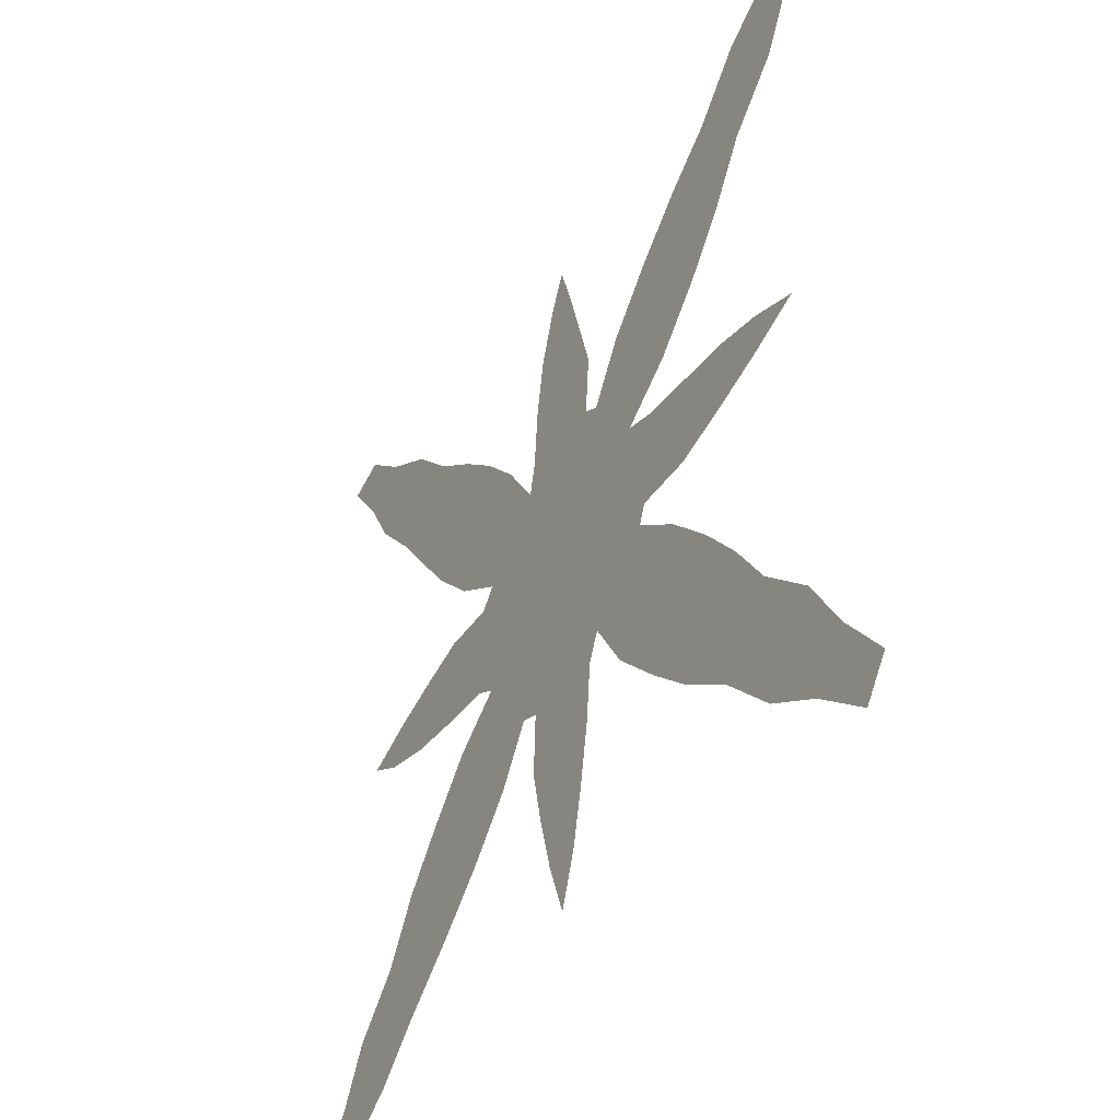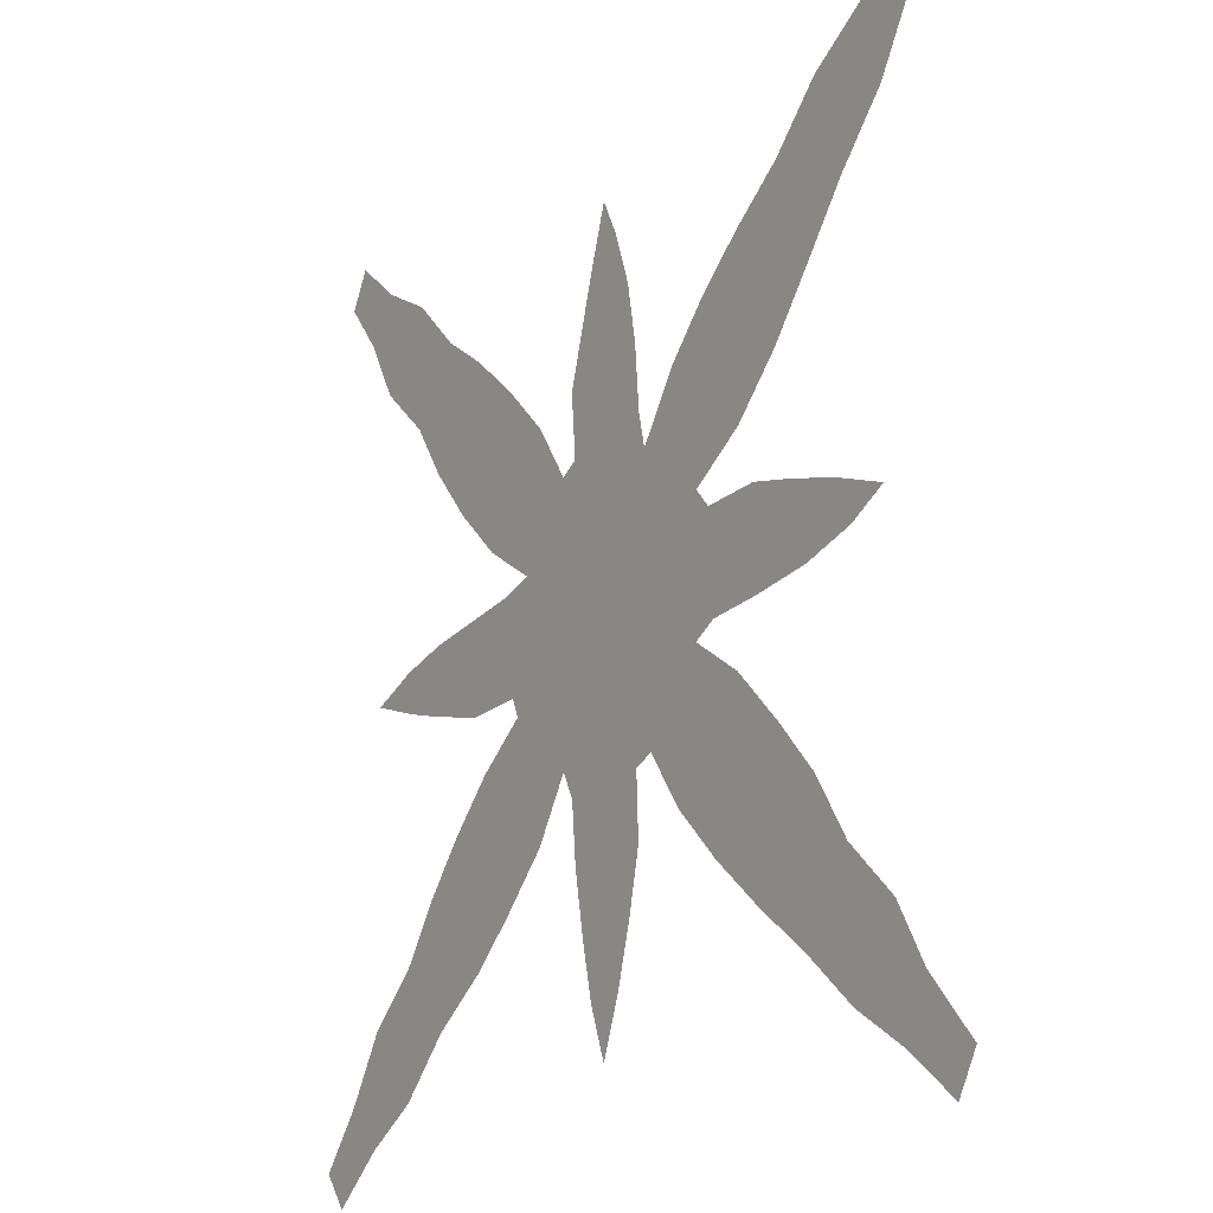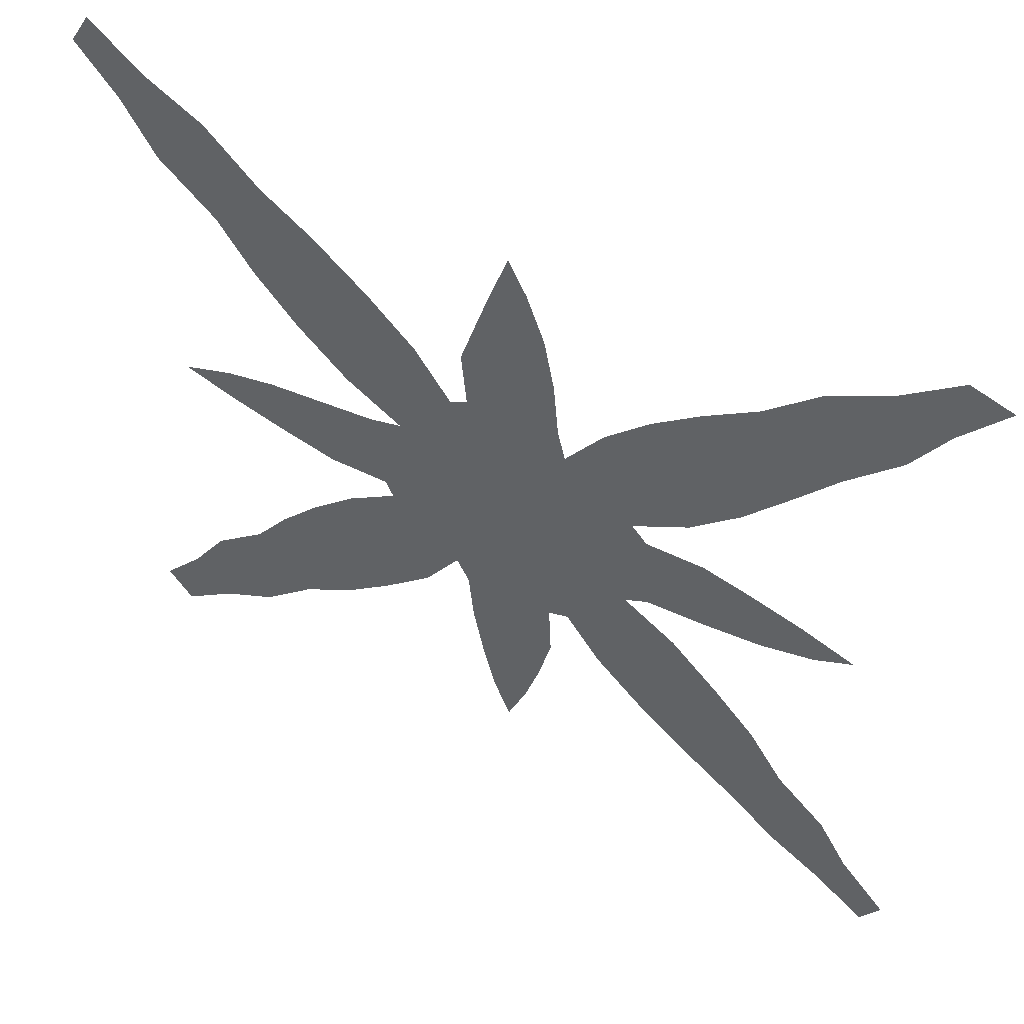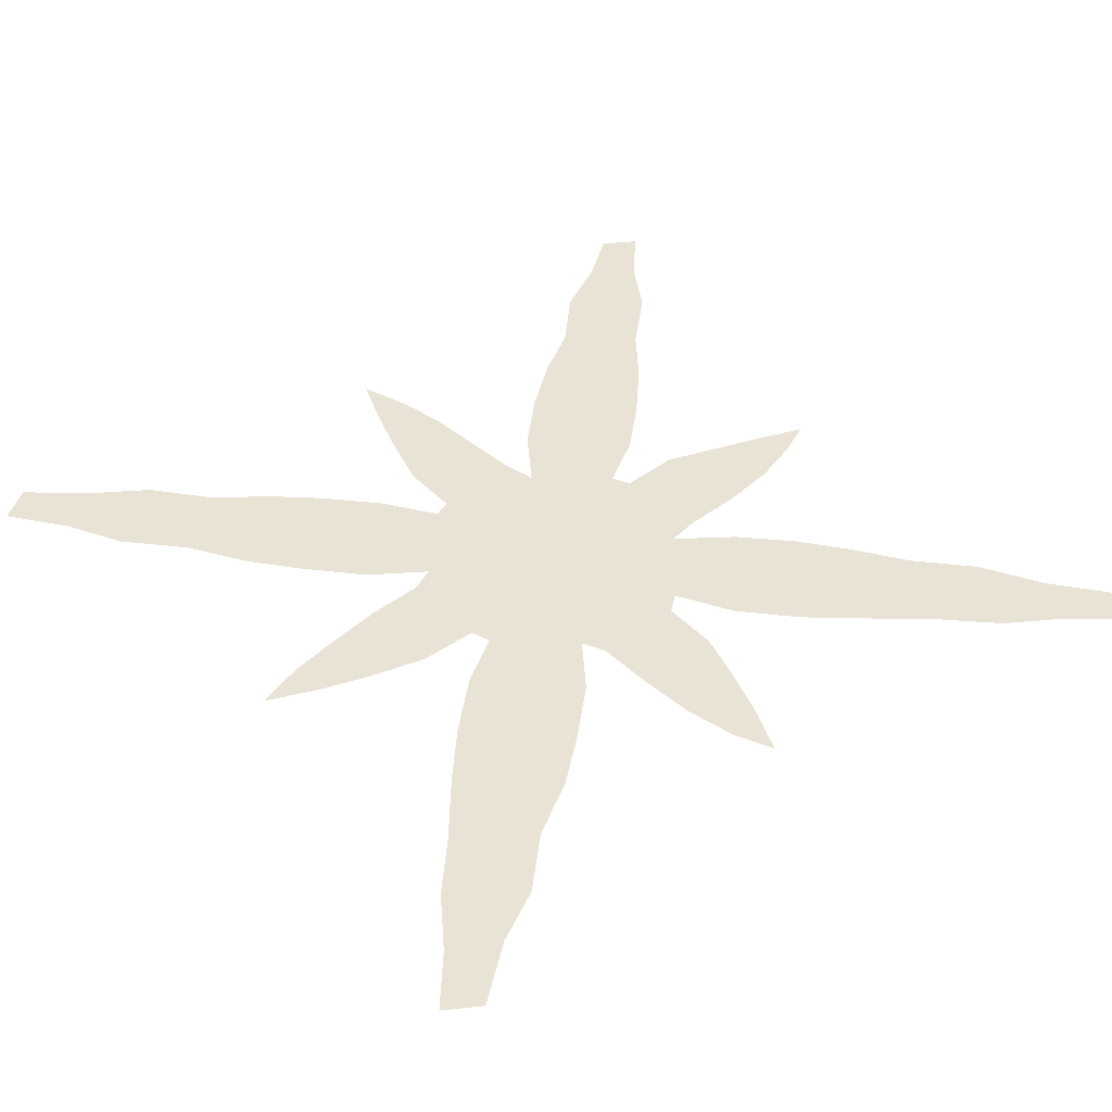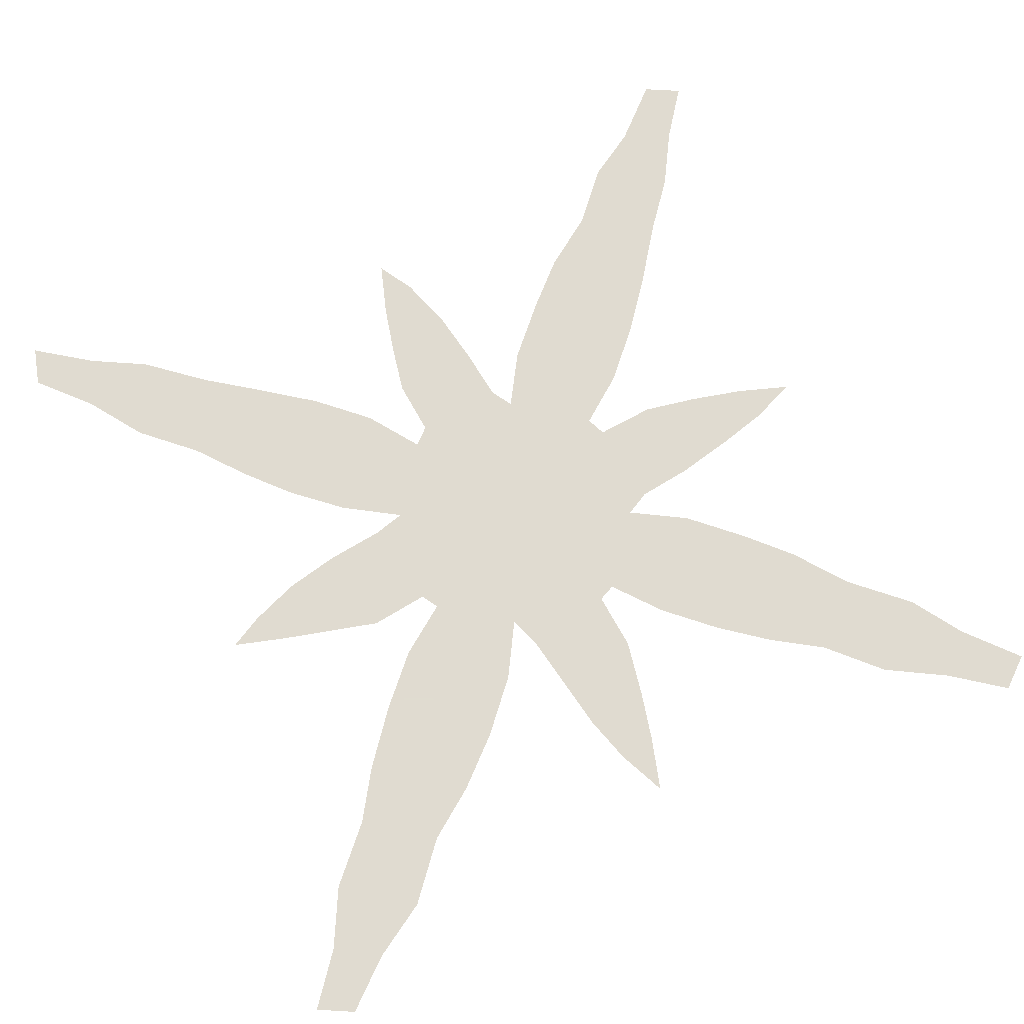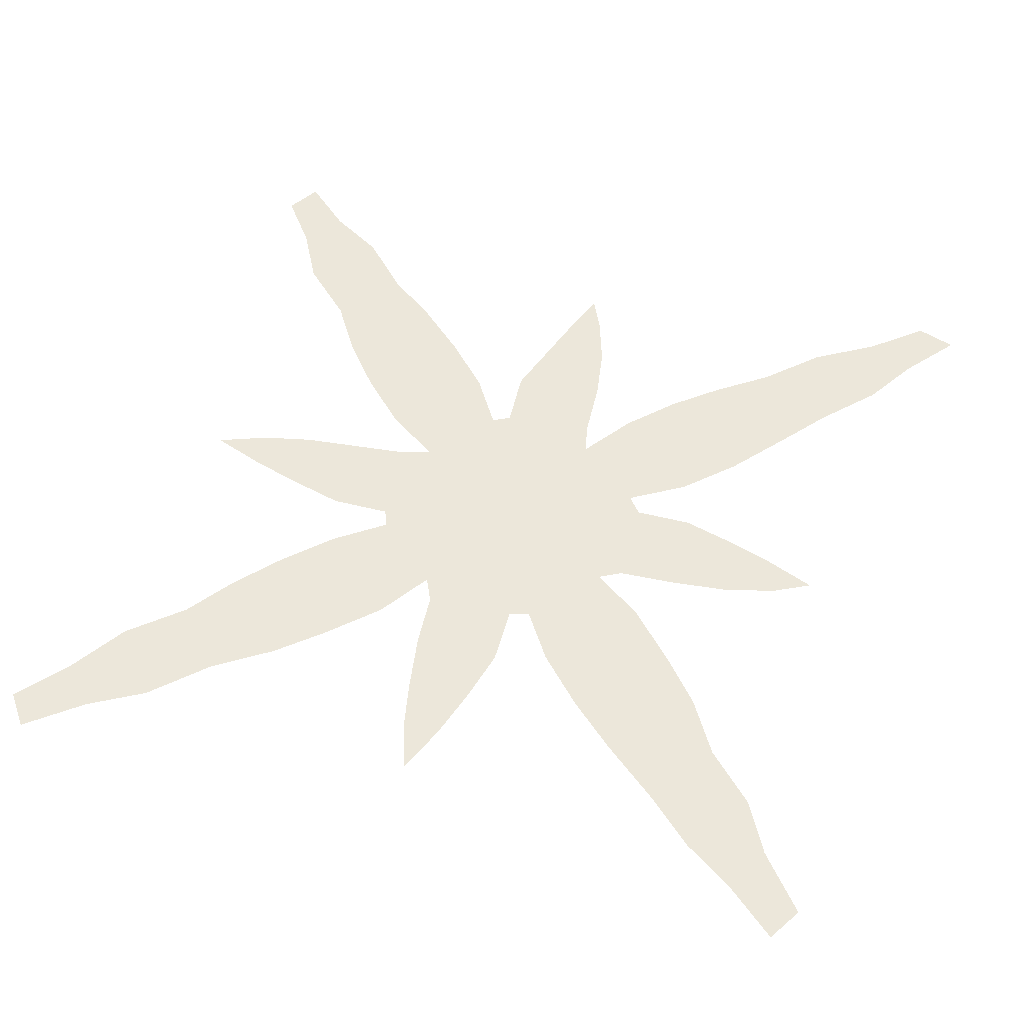
<metadata>
{"format":"obj","ext":"obj","renderer":"f3d","projection":"perspective","resolution":1024,"background":"white","views":[{"elev":-40.7,"azim":-119.4,"up":"+Y"},{"elev":-17.0,"azim":56.5,"up":"+Y"},{"elev":54.0,"azim":29.1,"up":"+Y"},{"elev":42.1,"azim":52.9,"up":"+Z"},{"elev":69.8,"azim":-116.5,"up":"+Z"},{"elev":51.4,"azim":17.7,"up":"+Z"}]}
</metadata>
<code>
v 0.08357 0.4986 0
v 0.1412 0.5216 0
v 0.1988 0.536 0
v 0.2634 0.5448 0
v 0.3256 0.5533 0
v 0.3631 0.5648 0
v 0.2997 0.6052 0
v 0.2421 0.6599 0
v 0.1931 0.7176 0
v 0.1527 0.7781 0
v 0.08934 0.8357 0
v 0.05187 0.902 0
v 0.005764 0.9597 0
v 0.02882 1 0
v 0.08646 0.951 0
v 0.1527 0.9135 0
v 0.2133 0.853 0
v 0.2709 0.8127 0
v 0.3321 0.7601 0
v 0.3862 0.706 0
v 0.4265 0.6455 0
v 0.4467 0.6571 0
v 0.4409 0.7262 0
v 0.4599 0.7897 0
v 0.4757 0.8422 0
v 0.4957 0.902 0
v 0.5159 0.8617 0
v 0.536 0.804 0
v 0.5475 0.7406 0
v 0.5533 0.6715 0
v 0.562 0.634 0
v 0.6052 0.6974 0
v 0.6542 0.7493 0
v 0.7059 0.7935 0
v 0.7666 0.8386 0
v 0.8242 0.8962 0
v 0.8934 0.9395 0
v 0.9539 0.9913 0
v 1 0.9769 0
v 0.951 0.9135 0
v 0.9135 0.8501 0
v 0.8567 0.7876 0
v 0.8125 0.7306 0
v 0.7608 0.6657 0
v 0.706 0.6109 0
v 0.6427 0.5706 0
v 0.6599 0.5504 0
v 0.7262 0.5533 0
v 0.7809 0.5404 0
v 0.8406 0.5237 0
v 0.902 0.5014 0
v 0.8588 0.4784 0
v 0.7983 0.4611 0
v 0.7282 0.4518 0
v 0.6657 0.4467 0
v 0.6398 0.4323 0
v 0.7003 0.3919 0
v 0.757 0.3348 0
v 0.804 0.2824 0
v 0.8444 0.219 0
v 0.902 0.1643 0
v 0.9366 0.1037 0
v 0.9913 0.04035 0
v 0.9683 0 0
v 0.9107 0.04611 0
v 0.8473 0.08646 0
v 0.7906 0.1356 0
v 0.7224 0.1882 0
v 0.6659 0.2362 0
v 0.6109 0.2911 0
v 0.5706 0.3487 0
v 0.5475 0.3401 0
v 0.5504 0.2709 0
v 0.5361 0.2079 0
v 0.5186 0.1466 0
v 0.4957 0.08646 0
v 0.4755 0.1412 0
v 0.4623 0.1992 0
v 0.4496 0.268 0
v 0.4438 0.3314 0
v 0.4294 0.3602 0
v 0.3891 0.2968 0
v 0.3326 0.2408 0
v 0.2824 0.196 0
v 0.2161 0.1499 0
v 0.1556 0.08934 0
v 0.09222 0.05187 0
v 0.02882 0 0
v 0 0.03746 0
v 0.04899 0.09798 0
v 0.09222 0.1671 0
v 0.1527 0.2219 0
v 0.1931 0.2795 0
v 0.2386 0.3335 0
v 0.2911 0.3862 0
v 0.3487 0.4294 0
v 0.3401 0.4496 0
v 0.2709 0.4467 0
v 0.2023 0.4624 0
v 0.1457 0.4779 0
v 0.07441 0.9312 0
v 0.3523 0.3568 0
v 0.8883 0.8921 0
v 0.7565 0.7521 0
v 0.8401 0.8428 0
v 0.805 0.7915 0
v 0.2124 0.7851 0
v 0.6018 0.6137 0
v 0.5935 0.5406 0
v 0.7062 0.7035 0
v 0.7317 0.5051 0
v 0.7786 0.2165 0
v 0.8692 0.1241 0
v 0.9226 0.06834 0
v 0.4975 0.174 0
v 0.3964 0.406 0
v 0.4076 0.4683 0
v 0.5947 0.4033 0
v 0.5455 0.4 0
v 0.4806 0.4844 0
v 0.4579 0.5952 0
v 0.9388 0.9437 0
v 0.1595 0.8265 0
v 0.3844 0.6032 0
v 0.4965 0.7602 0
v 0.5043 0.639 0
v 0.6547 0.6578 0
v 0.6515 0.4918 0
v 0.7167 0.2408 0
v 0.8342 0.1718 0
v 0.4979 0.3049 0
v 0.26 0.2498 0
v 0.2107 0.2098 0
v 0.1557 0.158 0
v 0.1047 0.1093 0
v 0.4912 0.37 0
v 0.2958 0.3116 0
v 0.1259 0.876 0
v 0.4977 0.7021 0
v 0.4977 0.8213 0
v 0.5347 0.5216 0
v 0.8116 0.5003 0
v 0.2465 0.2926 0
v 0.6871 0.3101 0
v 0.6379 0.3592 0
v 0.4991 0.2409 0
v 0.7478 0.2795 0
v 0.0539 0.05793 0
v 0.2968 0.4987 0
v 0.2374 0.4976 0
v 0.3567 0.507 0
v 0.2604 0.7381 0
v 0.3393 0.6541 0
v 0.3072 0.7036 0
v 0.4838 0.5447 0
v 0.1708 0.4988 0
v 0.5348 0.5833 0
v 0.4209 0.5361 0
v 0.4524 0.4219 0
v 0.3421 0.3006 0
v 0.5087 0.4324 0
v 0.5711 0.4681 0
f 13 101 14
f 36 105 103
f 106 42 105
f 35 104 106
f 110 44 104
f 62 113 114
f 63 114 64
f 75 115 76
f 116 96 102
f 33 110 34
f 6 151 158
f 108 157 109
f 37 103 122
f 38 122 39
f 154 19 152
f 107 18 17
f 6 158 124
f 32 108 127
f 127 45 110
f 48 47 111
f 112 147 129
f 60 112 130
f 61 130 113
f 84 132 133
f 85 133 134
f 86 134 135
f 72 136 131
f 143 94 93
f 83 160 137
f 123 17 138
f 138 16 101
f 139 29 125
f 126 30 139
f 109 157 141
f 125 28 140
f 25 140 26
f 50 142 51
f 50 49 142
f 8 153 154
f 144 145 70
f 58 144 147
f 146 78 115
f 131 79 146
f 59 147 112
f 23 22 139
f 87 148 88
f 87 135 148
f 150 99 98
f 9 152 107
f 149 98 97
f 7 124 153
f 153 20 154
f 141 155 120
f 57 145 144
f 121 155 157
f 129 147 144
f 156 100 99
f 1 100 156
f 101 16 15
f 101 15 14
f 12 101 13
f 102 96 95
f 36 103 37
f 34 104 35
f 105 42 41
f 103 105 41
f 35 105 36
f 35 106 105
f 106 43 42
f 106 104 43
f 152 19 18
f 46 109 47
f 108 109 46
f 47 109 128
f 104 44 43
f 34 110 104
f 48 111 49
f 59 112 60
f 61 113 62
f 114 66 65
f 114 113 66
f 114 65 64
f 62 114 63
f 115 77 76
f 81 102 82
f 81 116 102
f 117 96 116
f 82 102 160
f 117 151 97
f 119 162 161
f 71 119 72
f 72 119 136
f 117 116 159
f 121 158 155
f 155 158 120
f 120 159 161
f 56 128 162
f 162 120 161
f 122 103 40
f 40 103 41
f 122 40 39
f 37 122 38
f 8 154 152
f 123 107 17
f 9 107 10
f 10 107 123
f 121 157 126
f 124 121 21
f 22 121 126
f 21 121 22
f 125 29 28
f 126 31 30
f 117 97 96
f 31 108 32
f 127 46 45
f 127 108 46
f 110 45 44
f 32 127 33
f 33 127 110
f 128 56 55
f 47 128 111
f 111 128 54
f 54 128 55
f 49 111 142
f 111 54 53
f 112 129 68
f 130 112 67
f 60 130 61
f 113 67 66
f 113 130 67
f 72 131 73
f 129 69 68
f 132 143 93
f 133 93 92
f 133 132 93
f 84 133 85
f 85 134 86
f 134 92 91
f 134 133 92
f 135 91 90
f 135 134 91
f 136 81 80
f 131 80 79
f 131 136 80
f 83 137 132
f 82 160 83
f 137 95 94
f 137 102 95
f 138 17 16
f 10 123 11
f 11 123 138
f 11 138 12
f 12 138 101
f 6 124 7
f 23 139 125
f 24 23 125
f 139 30 29
f 159 81 136
f 140 28 27
f 157 155 141
f 24 125 140
f 25 24 140
f 140 27 26
f 142 52 51
f 142 53 52
f 142 111 53
f 132 137 143
f 115 78 77
f 7 153 8
f 57 144 58
f 144 70 69
f 129 144 69
f 74 146 115
f 75 74 115
f 73 146 74
f 73 131 146
f 146 79 78
f 58 147 59
f 86 135 87
f 22 126 139
f 148 89 88
f 148 90 89
f 148 135 90
f 149 150 98
f 83 132 84
f 3 150 4
f 4 150 149
f 5 151 6
f 112 68 67
f 151 149 97
f 8 152 9
f 4 149 5
f 5 149 151
f 153 21 20
f 153 124 21
f 154 20 19
f 107 152 18
f 56 145 57
f 56 118 145
f 145 71 70
f 118 119 71
f 145 118 71
f 150 156 99
f 137 94 143
f 2 156 3
f 3 156 150
f 1 156 2
f 31 157 108
f 158 151 117
f 56 162 118
f 124 158 121
f 141 120 162
f 159 116 81
f 160 102 137
f 119 161 136
f 158 117 120
f 126 157 31
f 120 117 159
f 161 159 136
f 162 119 118
f 109 162 128
f 109 141 162

</code>
